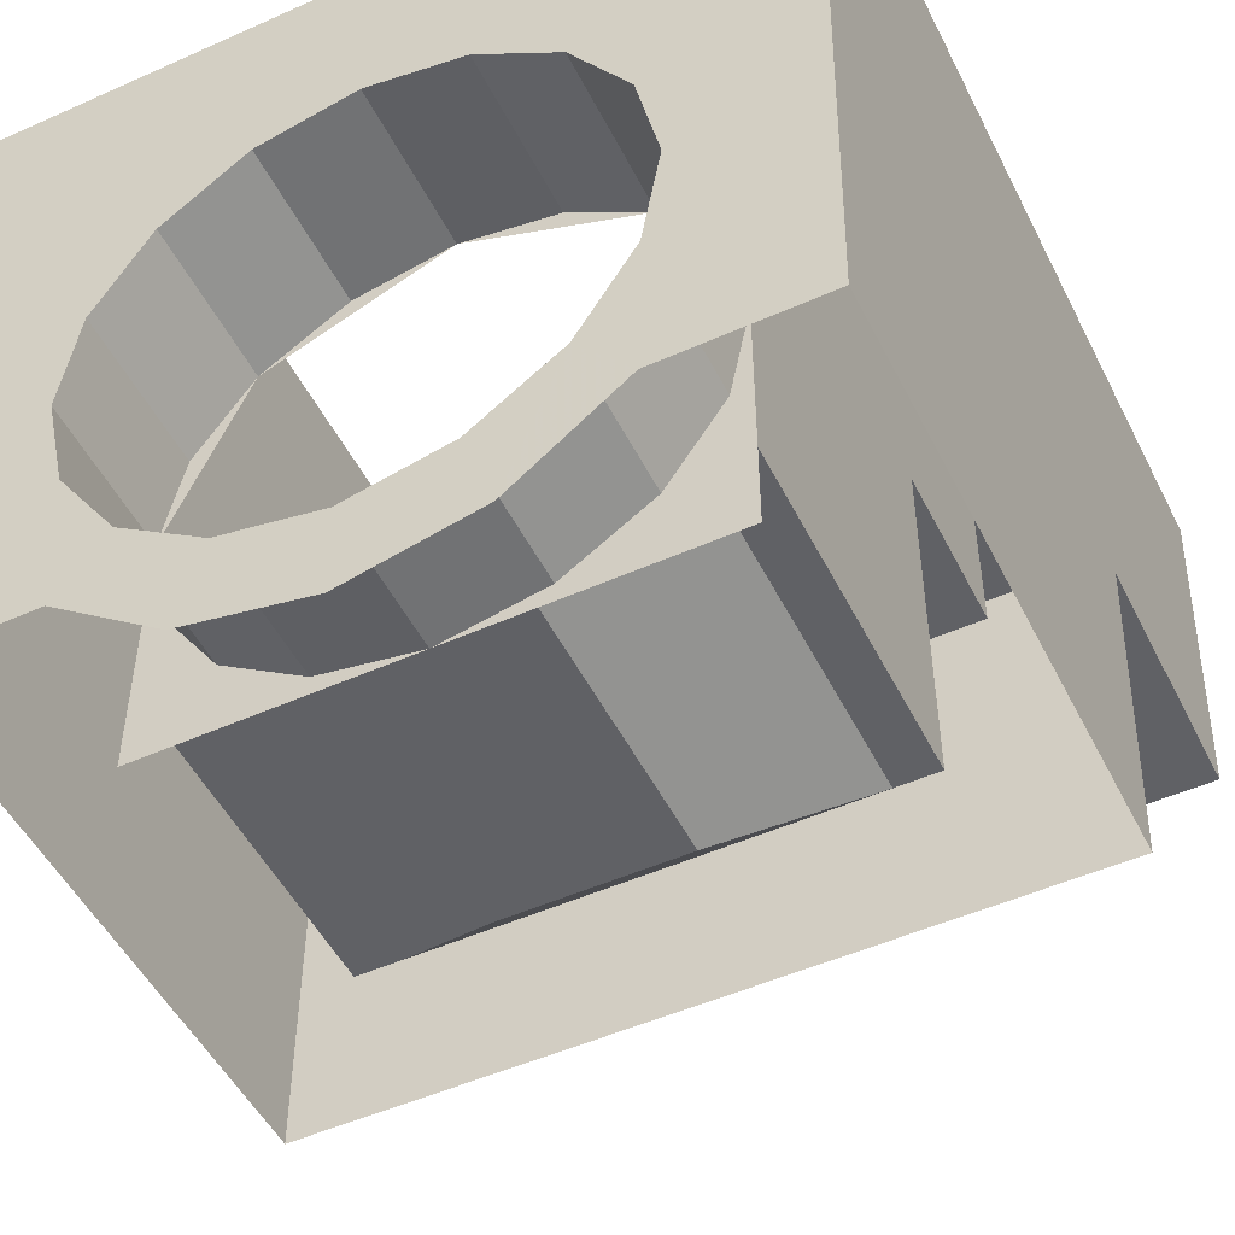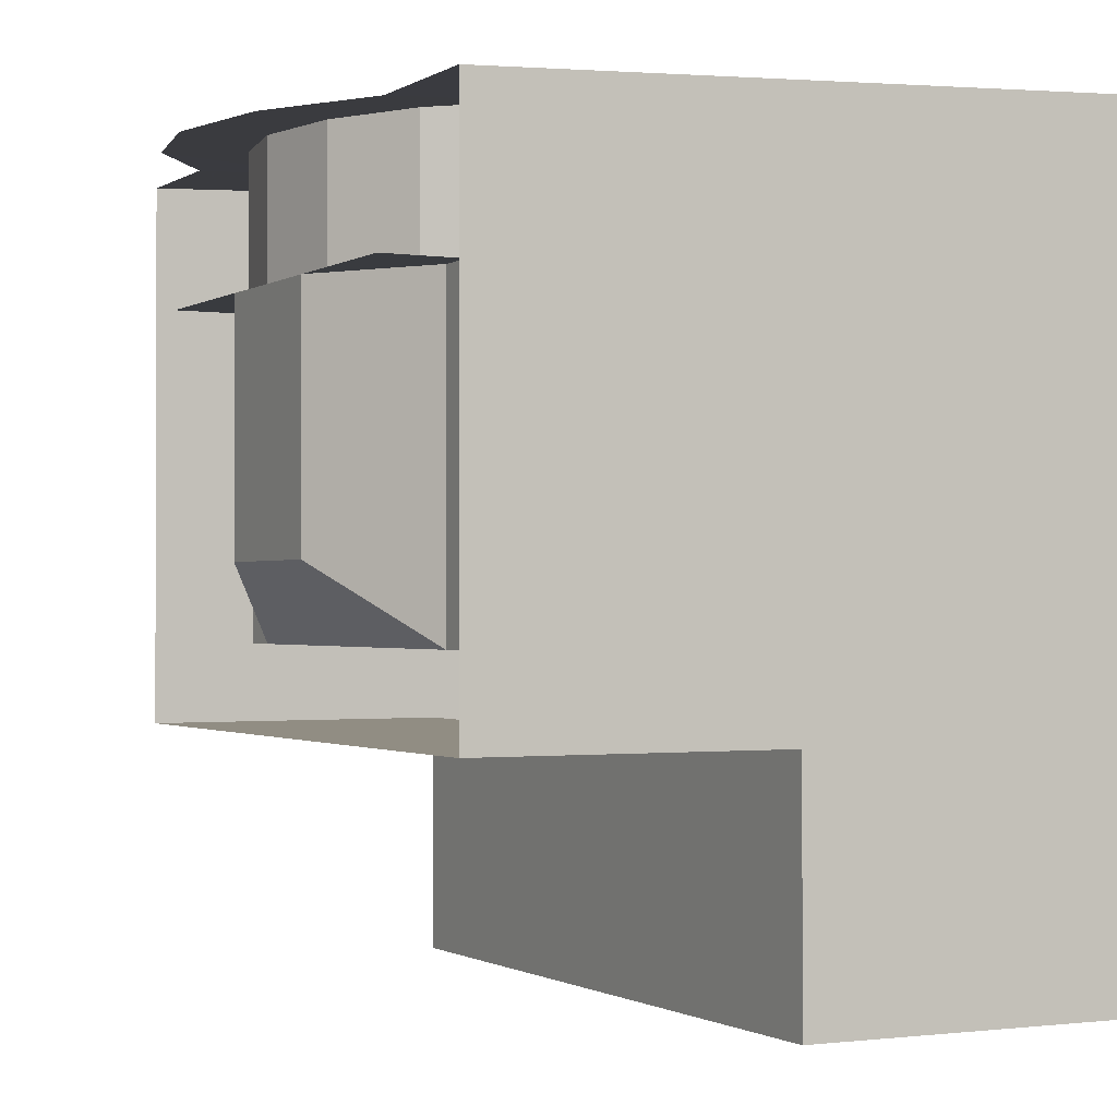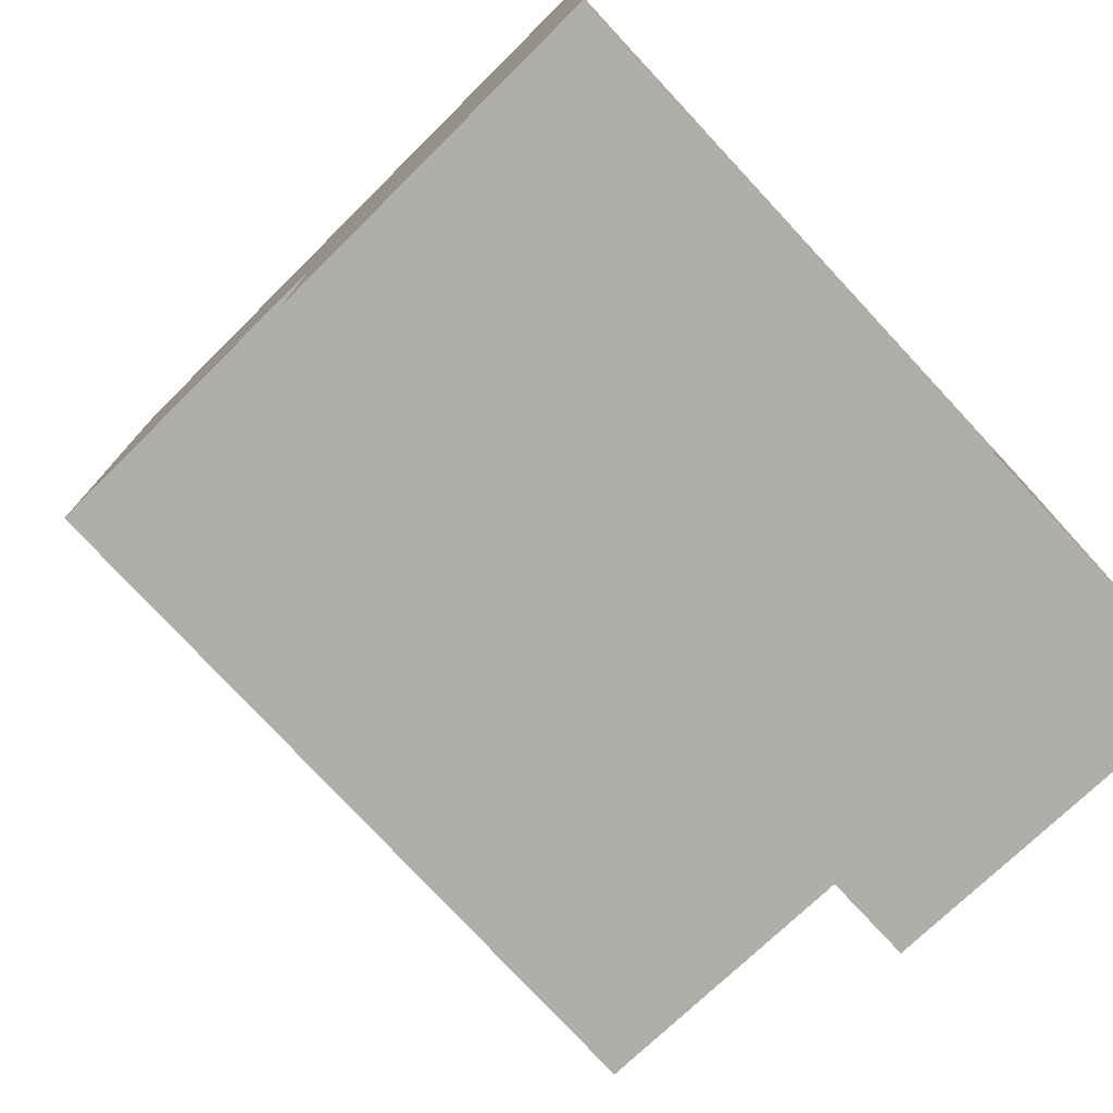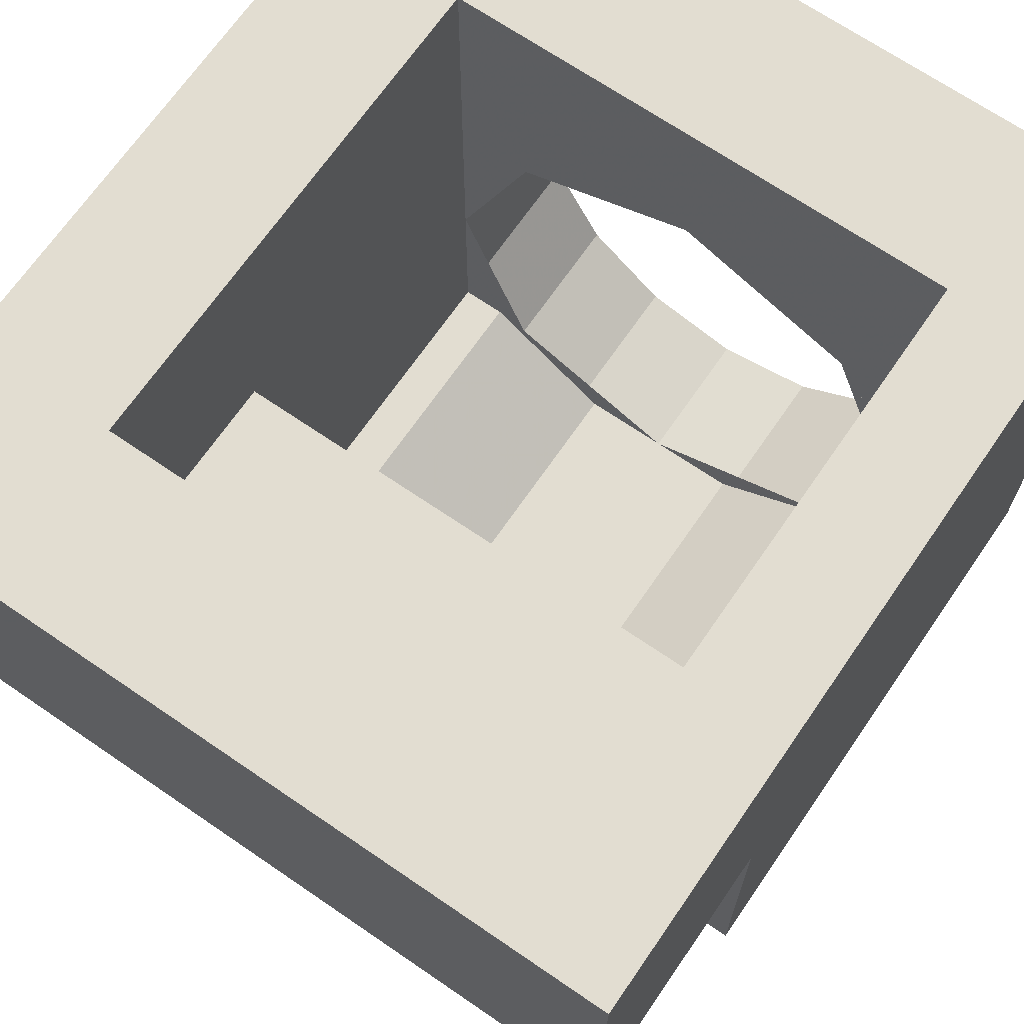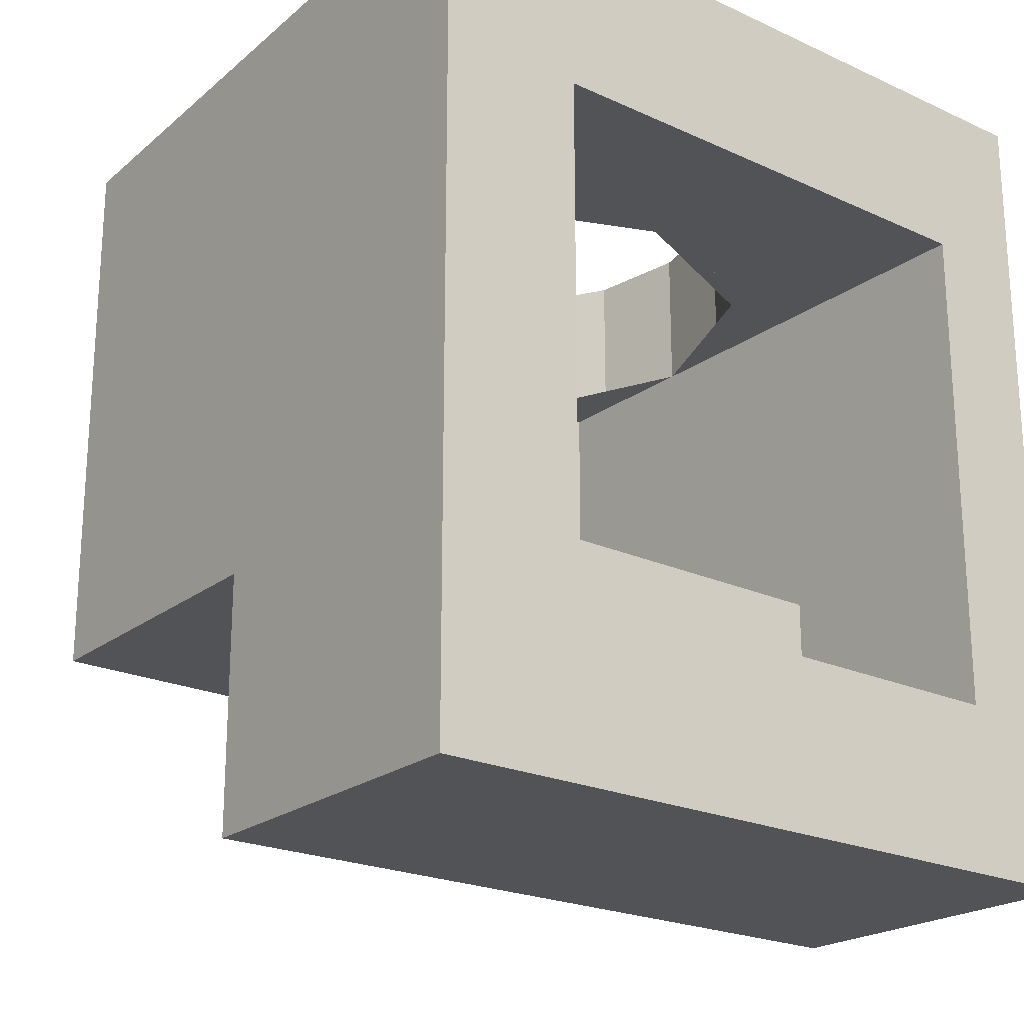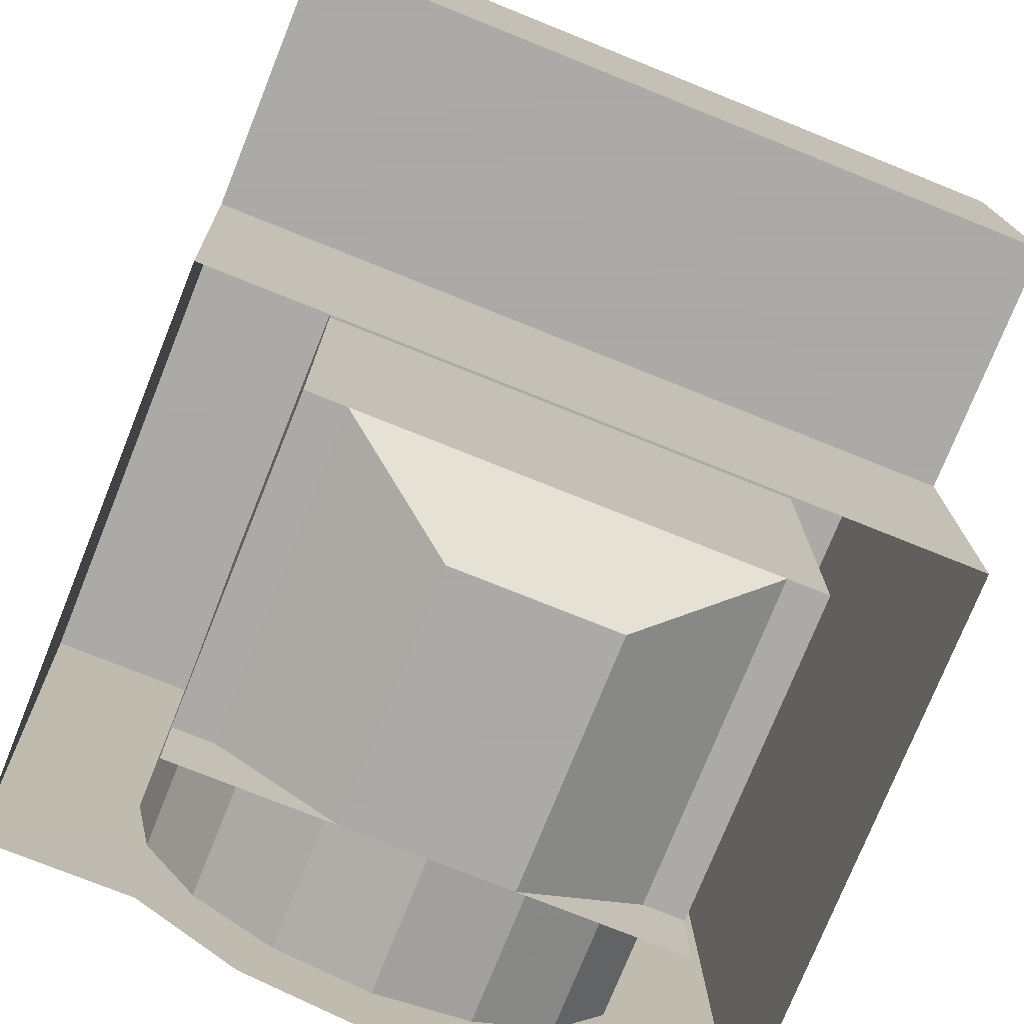
<metadata>
{"format":"obj","ext":"obj","renderer":"f3d","projection":"perspective","resolution":1024,"background":"white","views":[{"elev":-50.1,"azim":26.1,"up":"+Y"},{"elev":-1.0,"azim":62.4,"up":"+Z"},{"elev":-77.5,"azim":132.9,"up":"+Z"},{"elev":68.5,"azim":-145.5,"up":"+Y"},{"elev":-21.9,"azim":141.2,"up":"+Z"},{"elev":-75.7,"azim":158.1,"up":"+Y"}]}
</metadata>
<code>
v 0.8 1.2 0.3
v 0.7121 1.112 0.3
v 0.5 1.2 0.3
v 0.8 1.2 0.3
v 0.8 0.9 0.3
v 0.7121 1.112 0.3
v 0.8 0.6 0.3
v 0.7121 0.6879 0.3
v 0.8 0.9 0.3
v 0.8 0.6 0.3
v 0.5 0.6 0.3
v 0.7121 0.6879 0.3
v 0.2 0.6 0.3
v 0.2879 0.6879 0.3
v 0.5 0.6 0.3
v 0.2 0.6 0.3
v 0.2 0.9 0.3
v 0.2879 0.6879 0.3
v 0.2 1.2 0.3
v 0.2879 1.112 0.3
v 0.2 0.9 0.3
v 0.2 1.2 0.3
v 0.5 1.2 0.3
v 0.2879 1.112 0.3
v 0.8 1.4 -0.3
v 0.2 1.4 -0.3
v 0.2 1.125 -0.3
v 0.8 1.125 -0.3
v 0.8 1.125 -0.1
v 0.8 1.125 -0.3
v 0.2 1.125 -0.3
v 0.2 1.125 -0.1
v 0.2 1.4 -0.3
v 0.2 1.4 0.3
v 0.2 1.125 -0.1
v 0.2 1.125 -0.3
v 0.975 1.4 -0.5
v 0.075 1.4 -0.5
v 0.2 1.4 -0.3
v 0.8 1.4 -0.3
v 0.075 1.4 0.5
v 0.075 1.4 -0.5
v 0.075 1 -0.5
v 0.075 1 -0.2
v 0.2228 0.7852 0.3
v 0.2 0.9 0.3
v 0.2 0.9 0.4777
v 0.2228 0.7852 0.4726
v 0.8 1.4 -0.3
v 0.8 1.4 0.3
v 0.975 1.4 0.5
v 0.975 1.4 -0.5
v 0.075 1.4 -0.5
v 0.075 1.4 0.5
v 0.2 1.4 0.3
v 0.2 1.4 -0.3
v 0.075 1.4 0.5
v 0.975 1.4 0.5
v 0.8 1.4 0.3
v 0.2 1.4 0.3
v 0.2879 0.6879 0.3
v 0.2228 0.7852 0.3
v 0.2228 0.7852 0.4726
v 0.2879 0.6879 0.4682
v 0.3852 0.6228 0.3
v 0.2879 0.6879 0.3
v 0.2879 0.6879 0.4682
v 0.3852 0.6228 0.4653
v 0.7772 1.015 0.4828
v 0.7121 1.112 0.4872
v 0.7121 1.112 0.3
v 0.7772 1.015 0.3
v 0.8 0.9 0.3
v 0.7772 0.7852 0.3
v 0.7772 0.7852 0.4726
v 0.8 0.9 0.4777
v 0.8 0.9 0.4777
v 0.7772 1.015 0.4828
v 0.7772 1.015 0.3
v 0.8 0.9 0.3
v 0.7772 0.7852 0.3
v 0.7121 0.6879 0.3
v 0.7121 0.6879 0.4682
v 0.7772 0.7852 0.4726
v 0.7121 0.6879 0.3
v 0.6148 0.6228 0.3
v 0.6148 0.6228 0.4653
v 0.7121 0.6879 0.4682
v 0.5 1.2 0.4911
v 0.3852 1.177 0.49
v 0.3852 1.177 0.3
v 0.5 1.2 0.3
v 0.6148 1.177 0.49
v 0.5 1.2 0.4911
v 0.5 1.2 0.3
v 0.6148 1.177 0.3
v 0.7121 1.112 0.4872
v 0.6148 1.177 0.49
v 0.6148 1.177 0.3
v 0.7121 1.112 0.3
v 0.075 1.4 0.5
v 0.2228 1.015 0.4828
v 0.2879 1.112 0.4872
v 0.2 0.9 0.3
v 0.2228 1.015 0.3
v 0.2228 1.015 0.4828
v 0.2 0.9 0.4777
v 0.2 0.9 0.4777
v 0.2228 1.015 0.4828
v 0.075 1.4 0.5
v 0.075 0.62 0.465
v 0.3852 1.177 0.49
v 0.2879 1.112 0.4872
v 0.2879 1.112 0.3
v 0.3852 1.177 0.3
v 0.2879 1.112 0.4872
v 0.2228 1.015 0.4828
v 0.2228 1.015 0.3
v 0.2879 1.112 0.3
v 0.7121 1.112 0.4872
v 0.7772 1.015 0.4828
v 0.975 1.4 0.5
v 0.975 1.4 0.5
v 0.7772 1.015 0.4828
v 0.8 0.9 0.4777
v 0.9484 0.62 0.4652
v 0.6148 1.177 0.49
v 0.975 1.4 0.5
v 0.075 1.4 0.5
v 0.5 1.2 0.4911
v 0.5 1.2 0.4911
v 0.075 1.4 0.5
v 0.3852 1.177 0.49
v 0.2879 1.112 0.4872
v 0.3852 1.177 0.49
v 0.075 1.4 0.5
v 0.975 1.4 0.5
v 0.6148 1.177 0.49
v 0.7121 1.112 0.4872
v 0.5 0.6 0.3
v 0.3852 0.6228 0.3
v 0.3852 0.6228 0.4653
v 0.5 0.6 0.4643
v 0.5 0.6 0.4643
v 0.6148 0.6228 0.4653
v 0.6148 0.6228 0.3
v 0.5 0.6 0.3
v 0.5 0.498 0.4597
v 0.6465 0.5286 0.4611
v 0.6148 0.6228 0.4653
v 0.5 0.6 0.4643
v 0.3535 0.5286 0.4611
v 0.5 0.498 0.4597
v 0.5 0.6 0.4643
v 0.3852 0.6228 0.4653
v 0.6465 0.5286 0.4611
v 0.7121 0.6879 0.4682
v 0.6148 0.6228 0.4653
v 0.3535 0.5286 0.4611
v 0.3852 0.6228 0.4653
v 0.2879 0.6879 0.4682
v 0.3535 0.5286 0.4611
v 0.2879 0.6879 0.4682
v 0.2228 0.7852 0.4726
v 0.2293 0.62 0.465
v 0.7121 0.6879 0.4682
v 0.6465 0.5286 0.4611
v 0.7707 0.62 0.465
v 0.7772 0.7852 0.4726
v 0.7772 0.7852 0.4726
v 0.7707 0.62 0.465
v 0.9484 0.62 0.4652
v 0.8 0.9 0.4777
v 0.075 0.62 0.465
v 0.2293 0.62 0.465
v 0.2228 0.7852 0.4726
v 0.2 0.9 0.4777
v 0.075 0.62 -0.2
v 0.075 0.62 0.465
v 0.075 1.4 0.5
v 0.075 1 -0.2
v 0.8 1.4 -0.3
v 0.8 1.125 -0.3
v 0.8 1.125 -0.1
v 0.8 1.4 0.3
v 0.8 1.2 0.3
v 0.2 1.2 0.3
v 0.2 1.4 0.3
v 0.8 1.4 0.3
v 0.4 0.6 -0.005
v 0.25 0.7 -0.1
v 0.25 0.7 0.3
v 0.4 0.6 0.3
v 0.25 0.7 -0.1
v 0.2 0.7 -0.1
v 0.2 0.7 0.3
v 0.25 0.7 0.3
v 0.6 0.6 0.3
v 0.75 0.7 0.3
v 0.75 0.7 -0.1
v 0.6 0.6 -0.005
v 0.75 0.7 0.3
v 0.8 0.7 0.3
v 0.8 0.7 -0.1
v 0.75 0.7 -0.1
v 0.4 0.6 -0.005
v 0.4 0.6 0.3
v 0.6 0.6 0.3
v 0.6 0.6 -0.005
v 0.4 0.6 -0.005
v 0.6 0.6 -0.005
v 0.75 0.7 -0.1
v 0.25 0.7 -0.1
v 0.8 0.7 0.3
v 0.8 1.4 0.3
v 0.8 1.125 -0.1
v 0.8 0.7 -0.1
v 0.75 0.7 -0.1
v 0.8 0.7 -0.1
v 0.8 1.125 -0.1
v 0.2 0.7 -0.1
v 0.25 0.7 -0.1
v 0.2 1.125 -0.1
v 0.2 1.125 -0.1
v 0.25 0.7 -0.1
v 0.75 0.7 -0.1
v 0.8 1.125 -0.1
v 0.2 0.7 0.3
v 0.2 0.7 -0.1
v 0.2 1.125 -0.1
v 0.2 1.4 0.3
v 0.975 1.4 -0.5
v 0.9615 1 -0.5
v 0.075 1 -0.5
v 0.075 1.4 -0.5
v 0.075 1 -0.2
v 0.075 1 -0.5
v 0.9615 1 -0.5
v 0.9615 1 -0.2
v 0.075 0.62 -0.2
v 0.075 1 -0.2
v 0.9615 1 -0.2
v 0.9487 0.62 -0.2
v 0.975 1.4 -0.5
v 0.975 1.4 0.5
v 0.9615 1 -0.2
v 0.9615 1 -0.5
v 0.975 1.4 0.5
v 0.9484 0.62 0.4652
v 0.9487 0.62 -0.2
v 0.9615 1 -0.2
g mesh6855932
f 1 2 3
f 4 5 6
f 7 8 9
f 10 11 12
f 13 14 15
f 16 17 18
f 19 20 21
f 22 23 24
g mesh6855939
f 25 26 27
f 27 28 25
f 29 30 31
f 31 32 29
f 33 34 35
f 35 36 33
f 37 38 39
f 39 40 37
f 41 42 43
f 43 44 41
f 45 46 47
f 47 48 45
f 49 50 51
f 51 52 49
f 53 54 55
f 55 56 53
f 57 58 59
f 59 60 57
f 61 62 63
f 63 64 61
f 65 66 67
f 67 68 65
f 69 70 71
f 71 72 69
f 73 74 75
f 75 76 73
f 77 78 79
f 79 80 77
f 81 82 83
f 83 84 81
f 85 86 87
f 87 88 85
f 89 90 91
f 91 92 89
f 93 94 95
f 95 96 93
f 97 98 99
f 99 100 97
f 101 102 103
f 104 105 106
f 106 107 104
f 108 109 110
f 110 111 108
f 112 113 114
f 114 115 112
f 116 117 118
f 118 119 116
f 120 121 122
f 123 124 125
f 125 126 123
f 127 128 129
f 129 130 127
f 131 132 133
f 134 135 136
f 137 138 139
f 140 141 142
f 142 143 140
f 144 145 146
f 146 147 144
f 148 149 150
f 150 151 148
f 152 153 154
f 154 155 152
f 156 157 158
f 159 160 161
f 162 163 164
f 164 165 162
f 166 167 168
f 168 169 166
f 170 171 172
f 172 173 170
f 174 175 176
f 176 177 174
f 178 179 180
f 180 181 178
f 182 183 184
f 184 185 182
g mesh6855941
f 186 187 188
f 188 189 186
f 190 191 192
f 192 193 190
g mesh6855943
f 194 195 196
f 196 197 194
f 198 199 200
f 200 201 198
g mesh6855945
f 202 203 204
f 204 205 202
f 206 207 208
f 208 209 206
f 210 211 212
f 212 213 210
f 214 215 216
f 216 217 214
f 218 219 220
f 221 222 223
f 224 225 226
f 226 227 224
f 228 229 230
f 230 231 228
f 232 233 234
f 234 235 232
f 236 237 238
f 238 239 236
f 240 241 242
f 242 243 240
f 244 245 246
f 246 247 244
f 248 249 250
f 250 251 248

</code>
